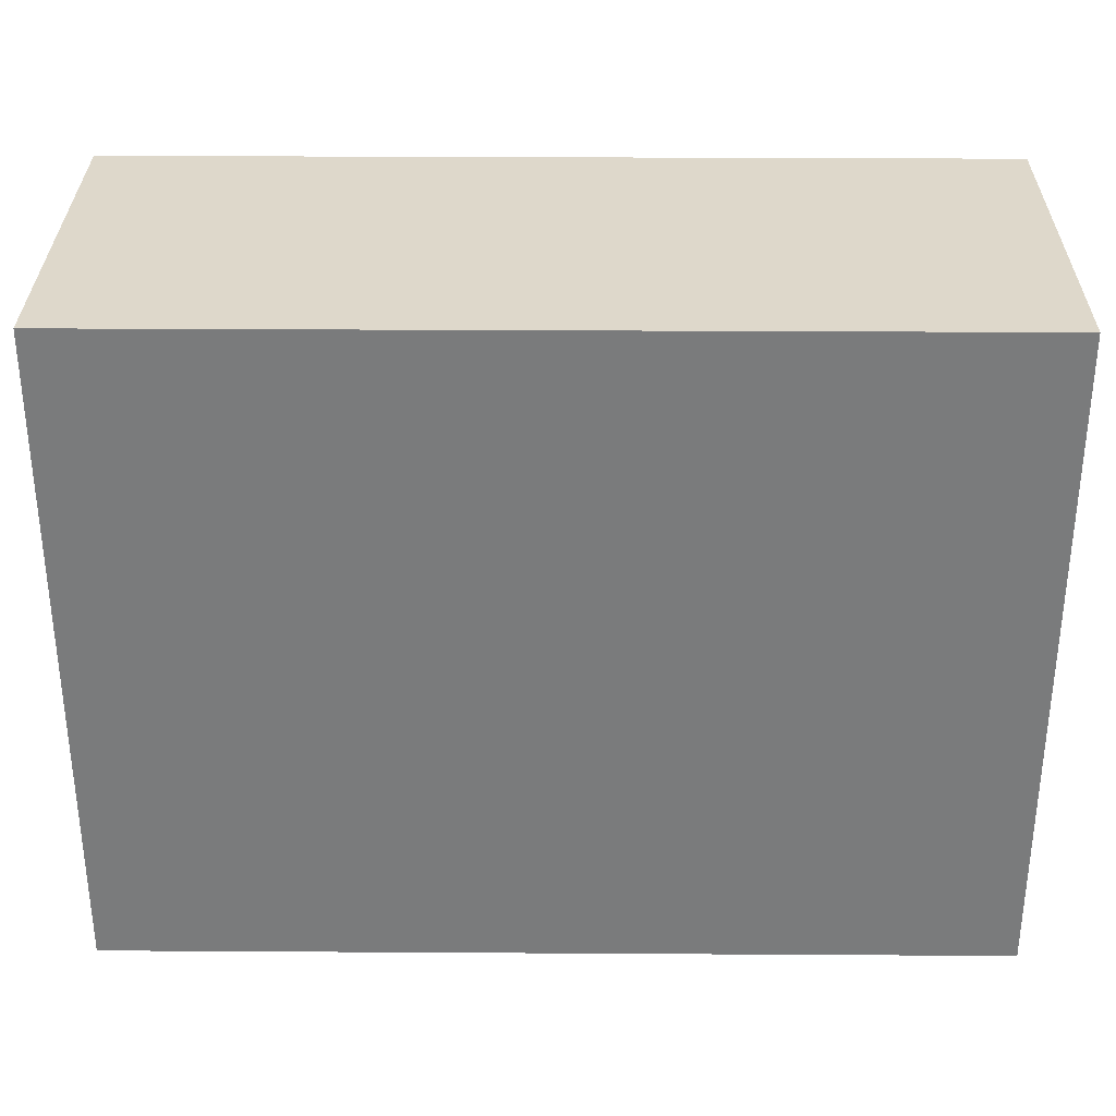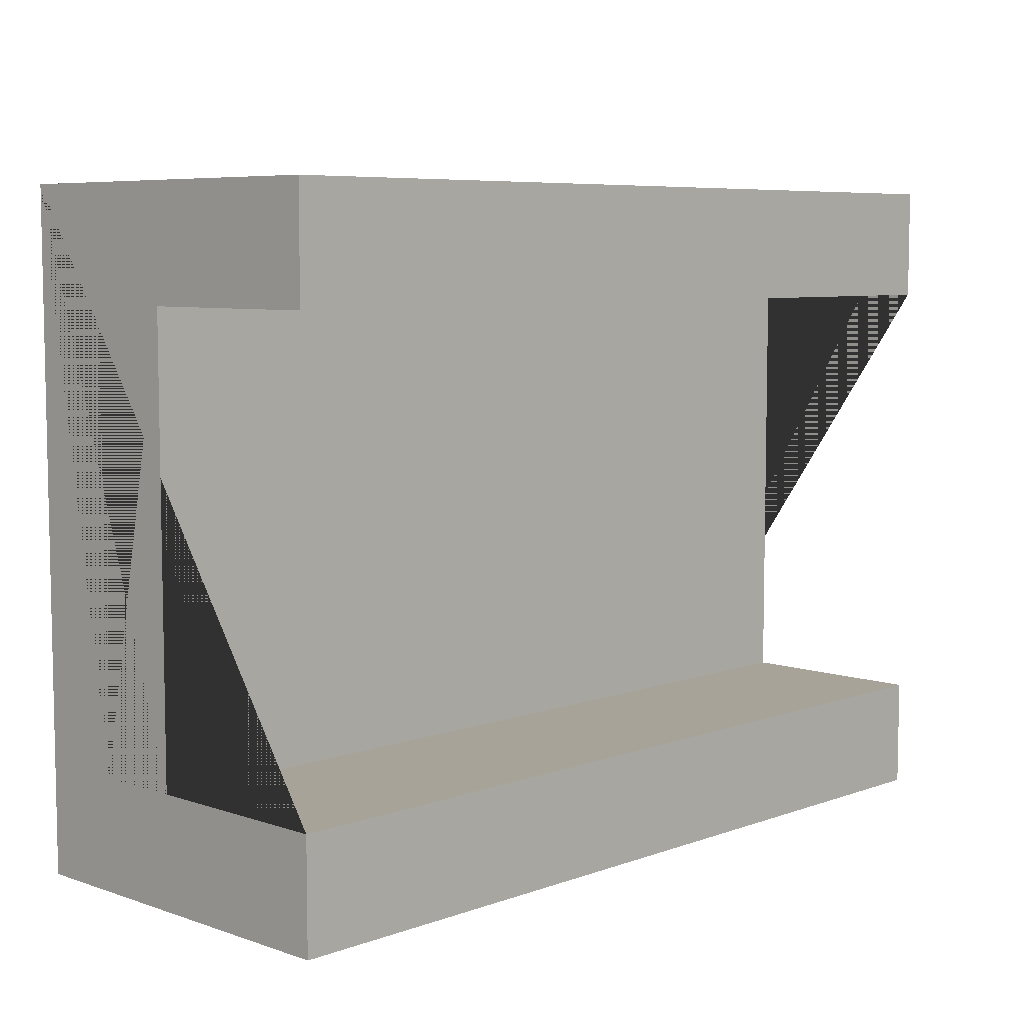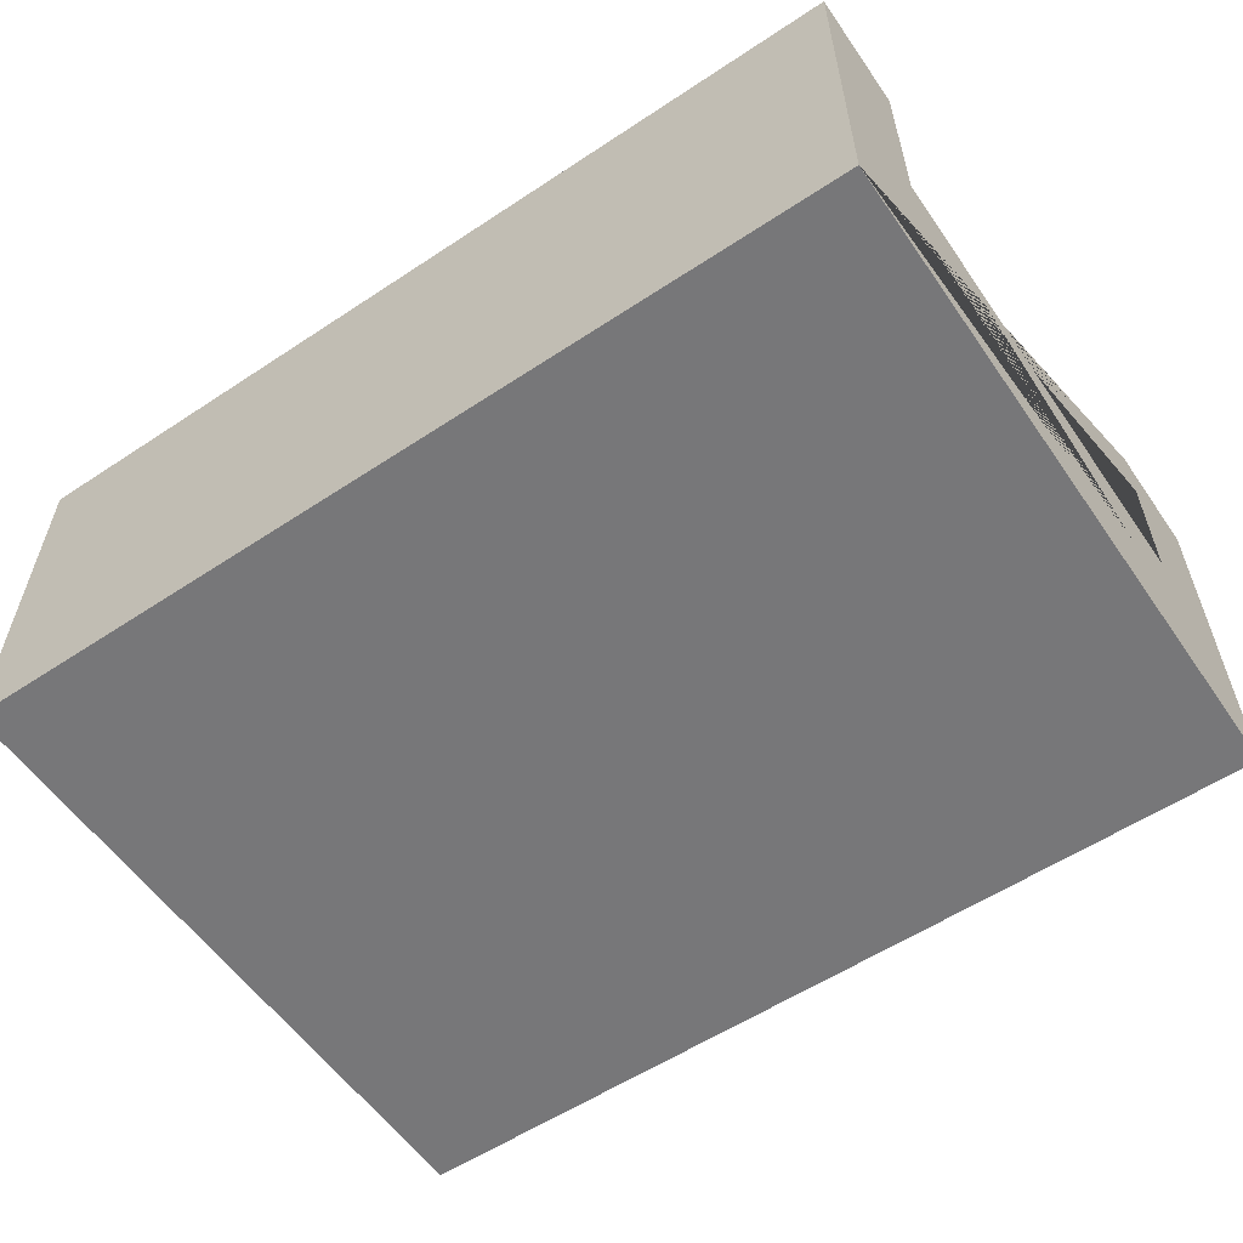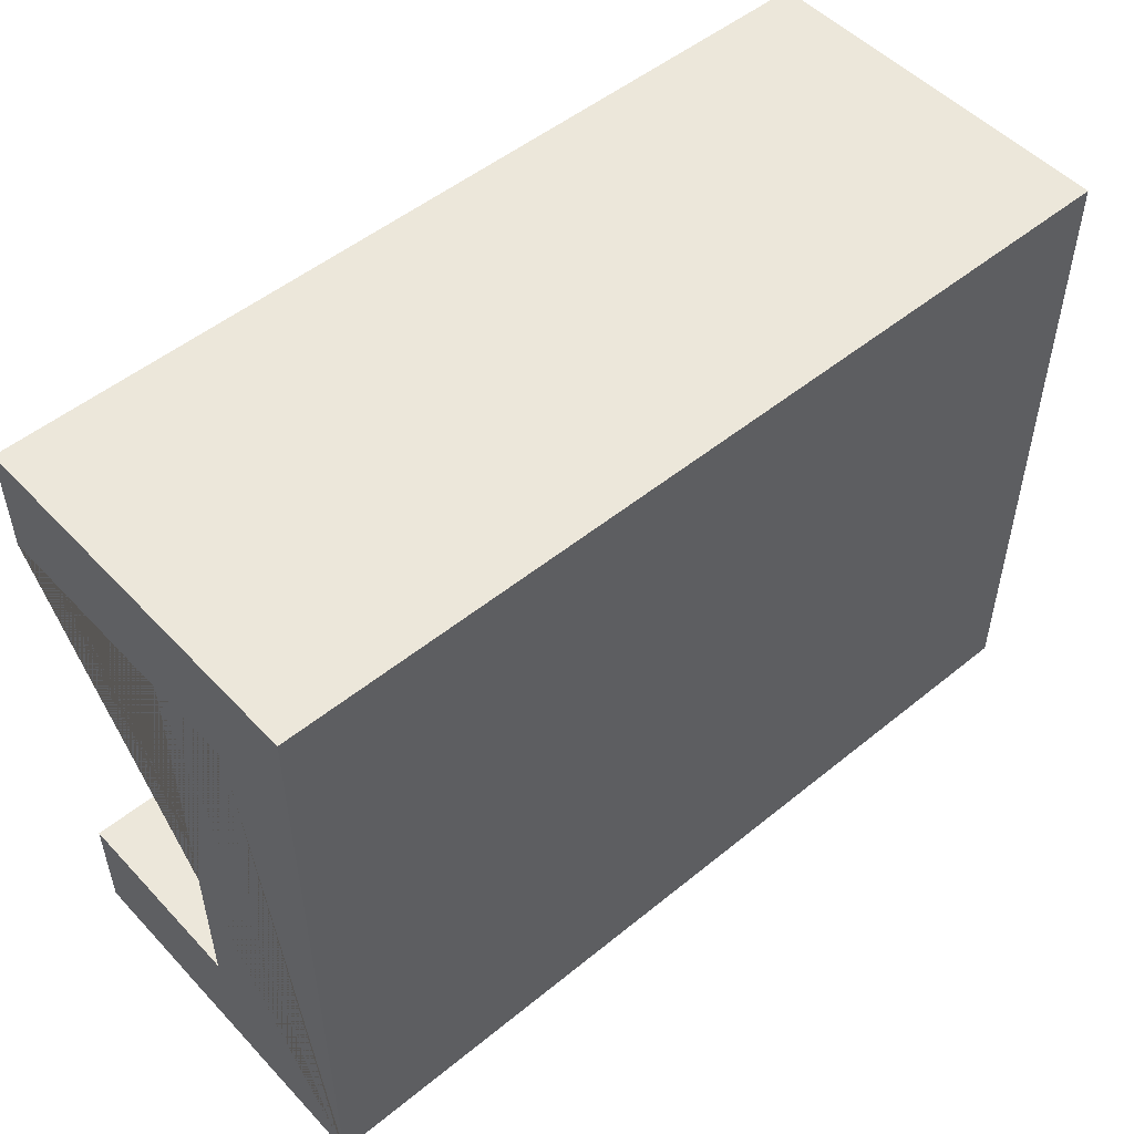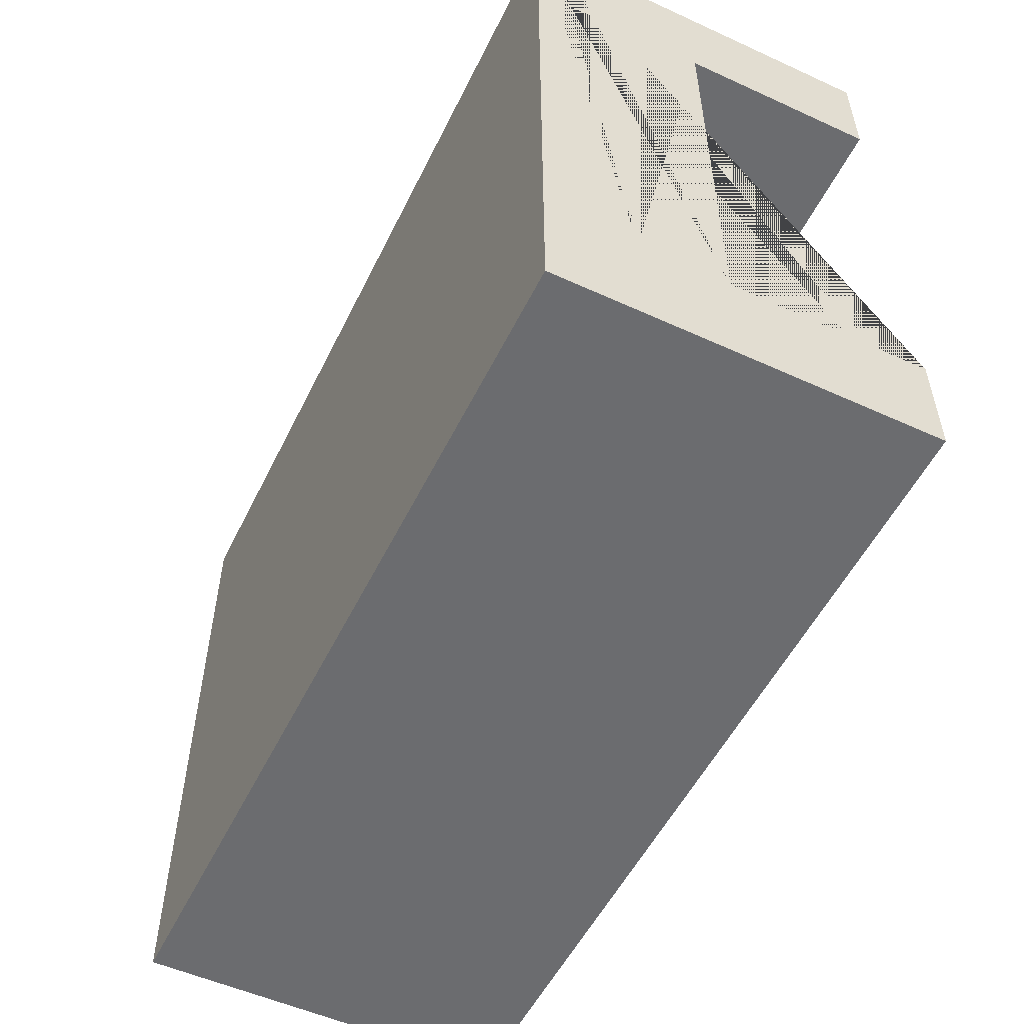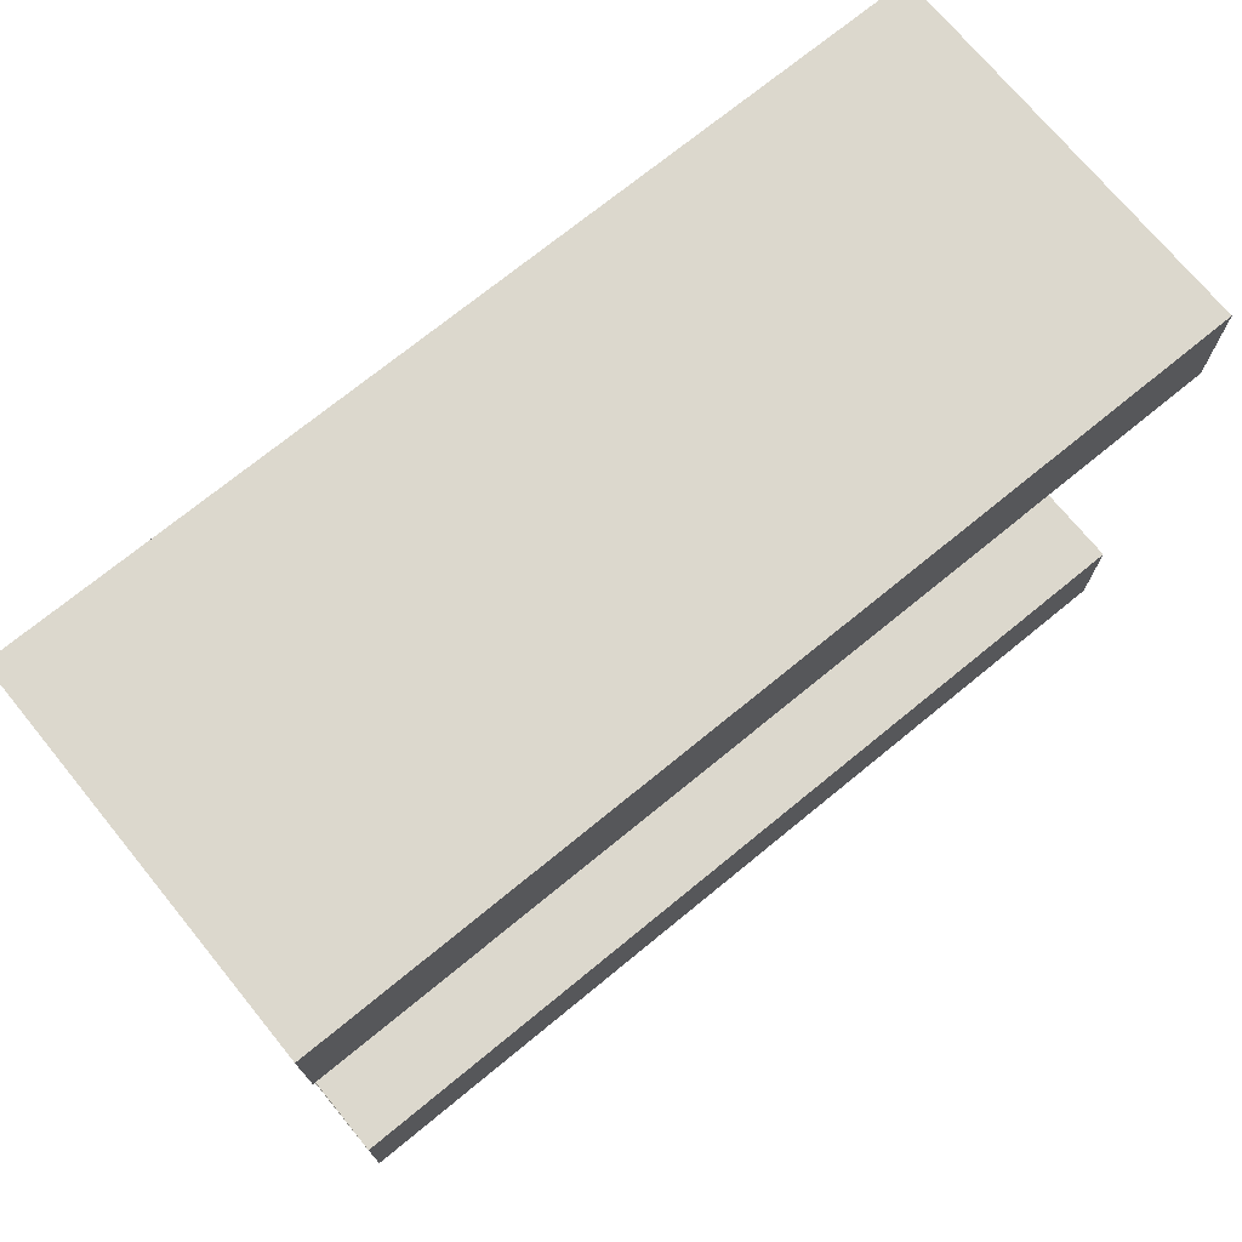
<metadata>
{"format":"obj","ext":"obj","renderer":"f3d","projection":"perspective","resolution":1024,"background":"white","views":[{"elev":31.6,"azim":0.5,"up":"+Z"},{"elev":6.9,"azim":134.1,"up":"+Z"},{"elev":-57.2,"azim":-145.5,"up":"+Y"},{"elev":51.2,"azim":-41.5,"up":"+Z"},{"elev":-53.7,"azim":64.1,"up":"+Z"},{"elev":72.5,"azim":140.7,"up":"+Z"}]}
</metadata>
<code>
o Mesh1_Group1_Model.227
v 3 1.26 0
v 0 1.26 0
v 0 0 0
v 3 0 -0
v 0 1.26 -0.375
v 3 1.26 -0.375
v 0 0 -2.25
v 0 0.6 -0.375
v 0 0.3 -0.375
v 0 0.3 -1.875
v 0 0.6 -1.875
v 0 1.26 -1.875
v 0 1.26 -2.25
v 3 0 -2.25
v 3 1.26 -2.25
v 3 1.26 -1.875
v 3 0.6 -1.875
v 3 0.3 -1.875
v 3 0.3 -0.375
v 3 0.6 -0.375
f 1 2 3 4
f 5 2 1 6
f 7 3 2 5 8 9 10 11 12 13
f 14 4 3 7
f 4 14 15 16 17 18 19 20 6 1
f 13 15 14 7
f 16 15 13 12
f 11 17 16 12
f 20 8 5 6
f 17 11 8 20
f 11 10 9 8
f 20 19 18 17

</code>
